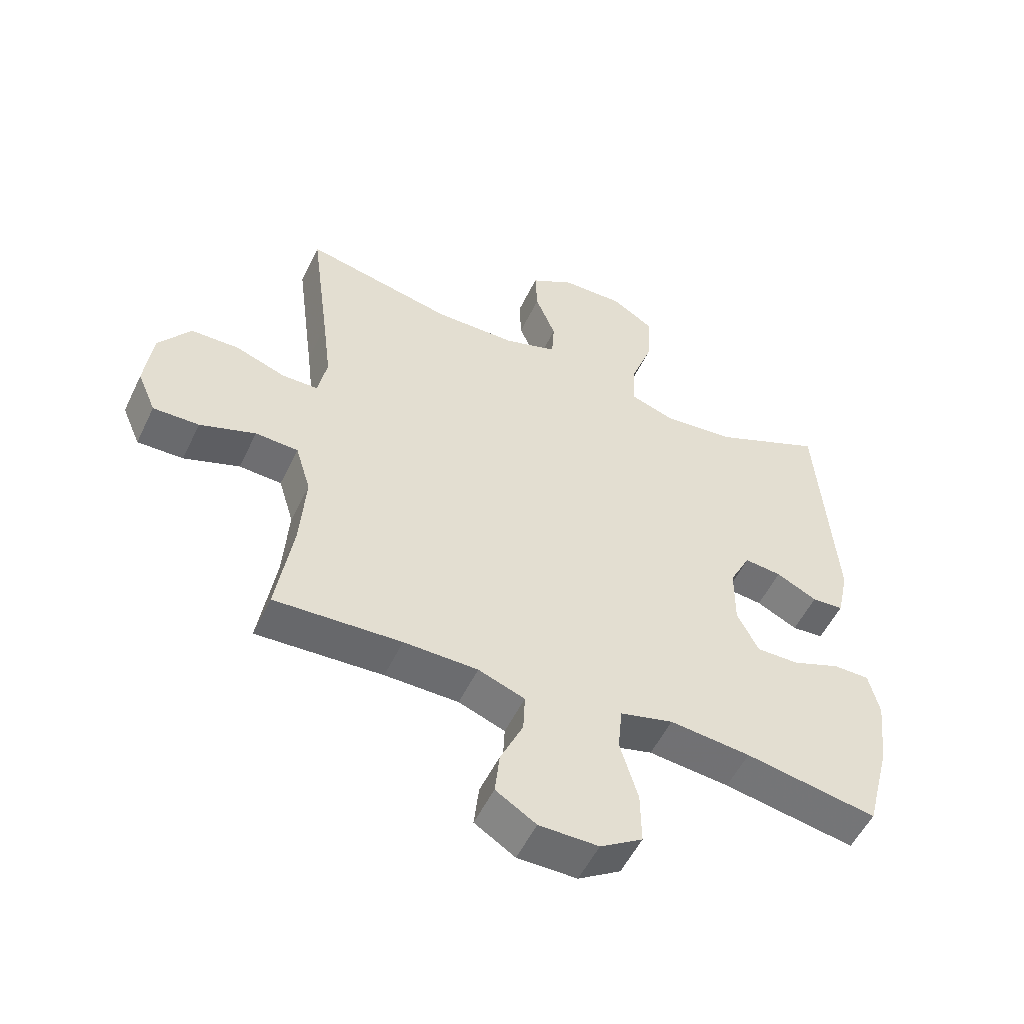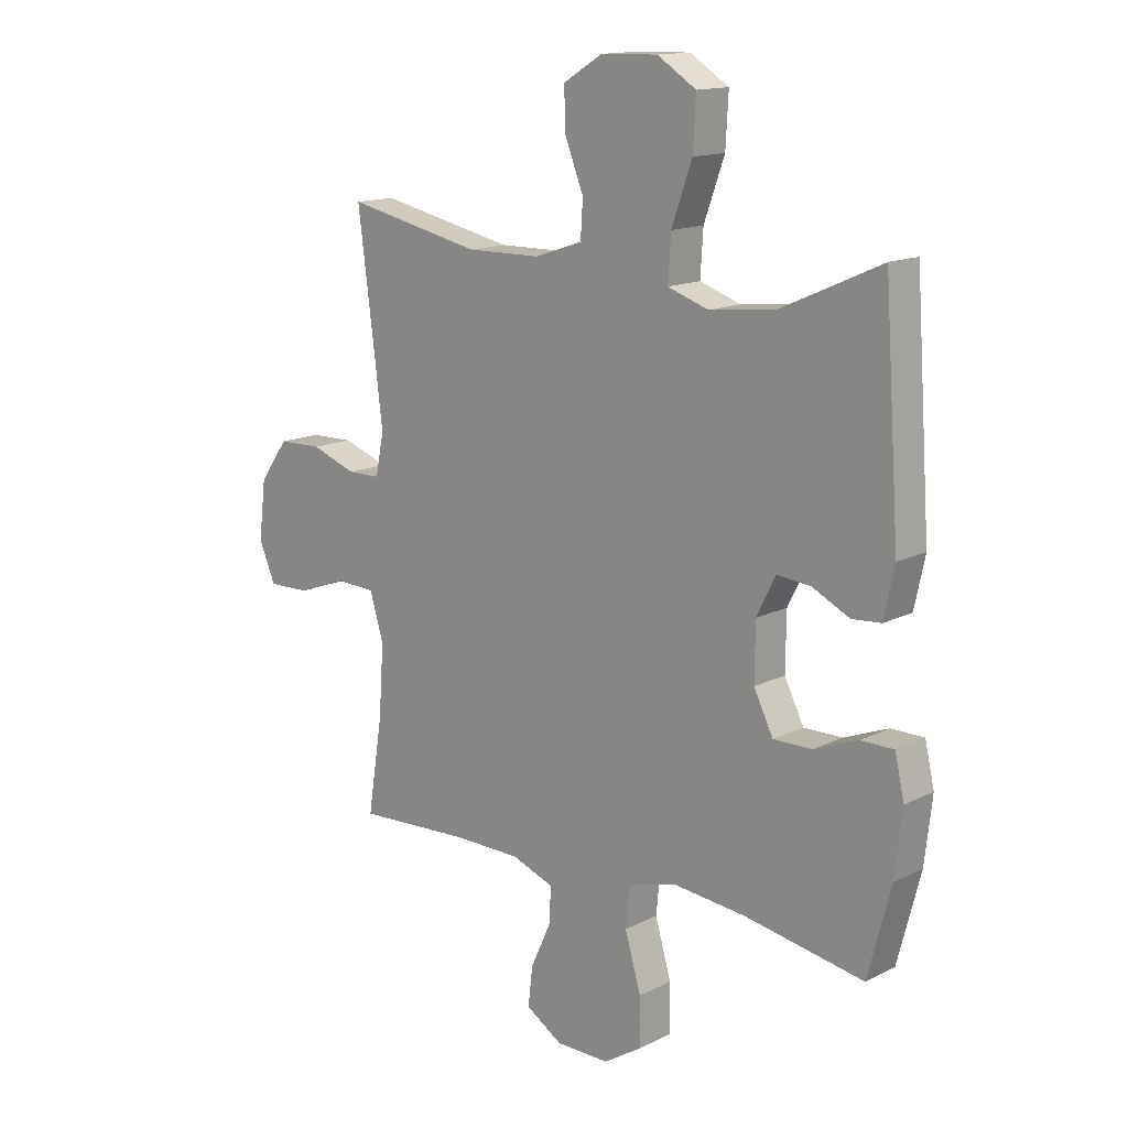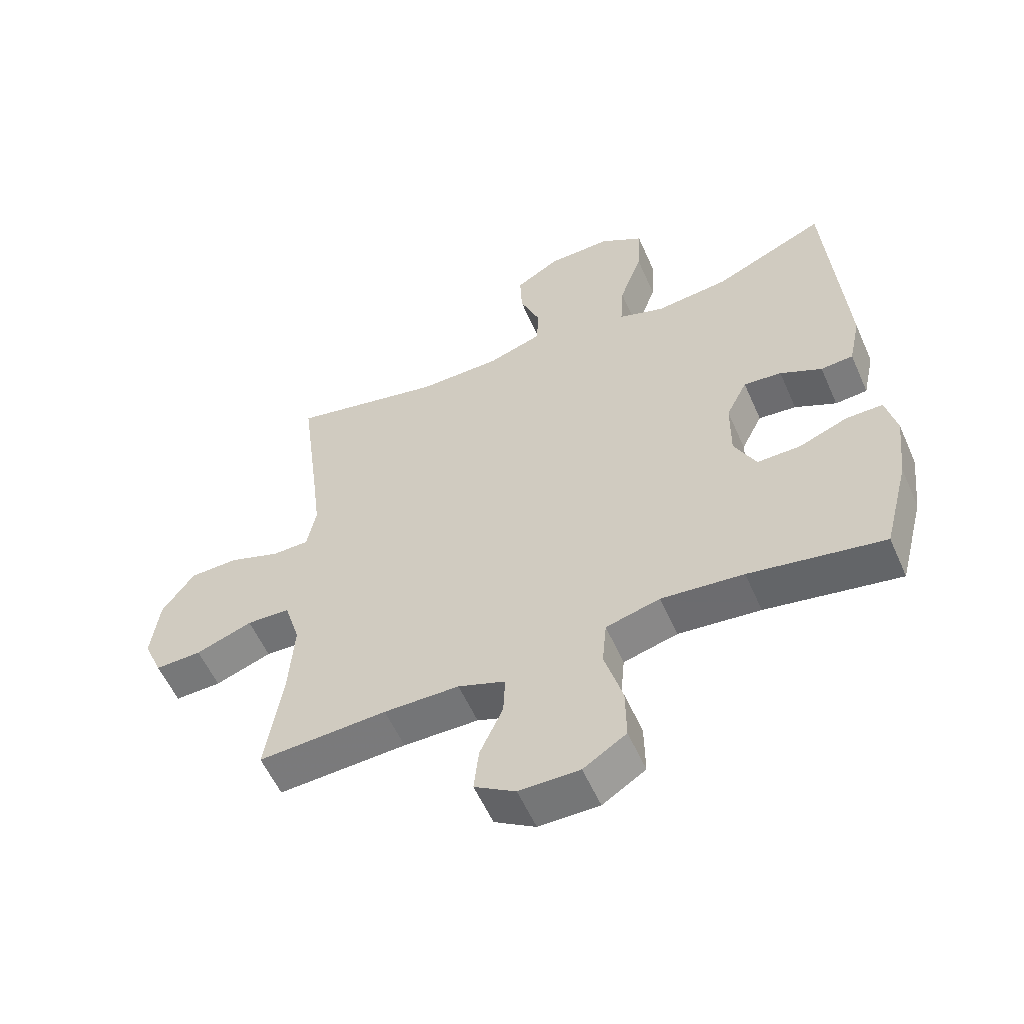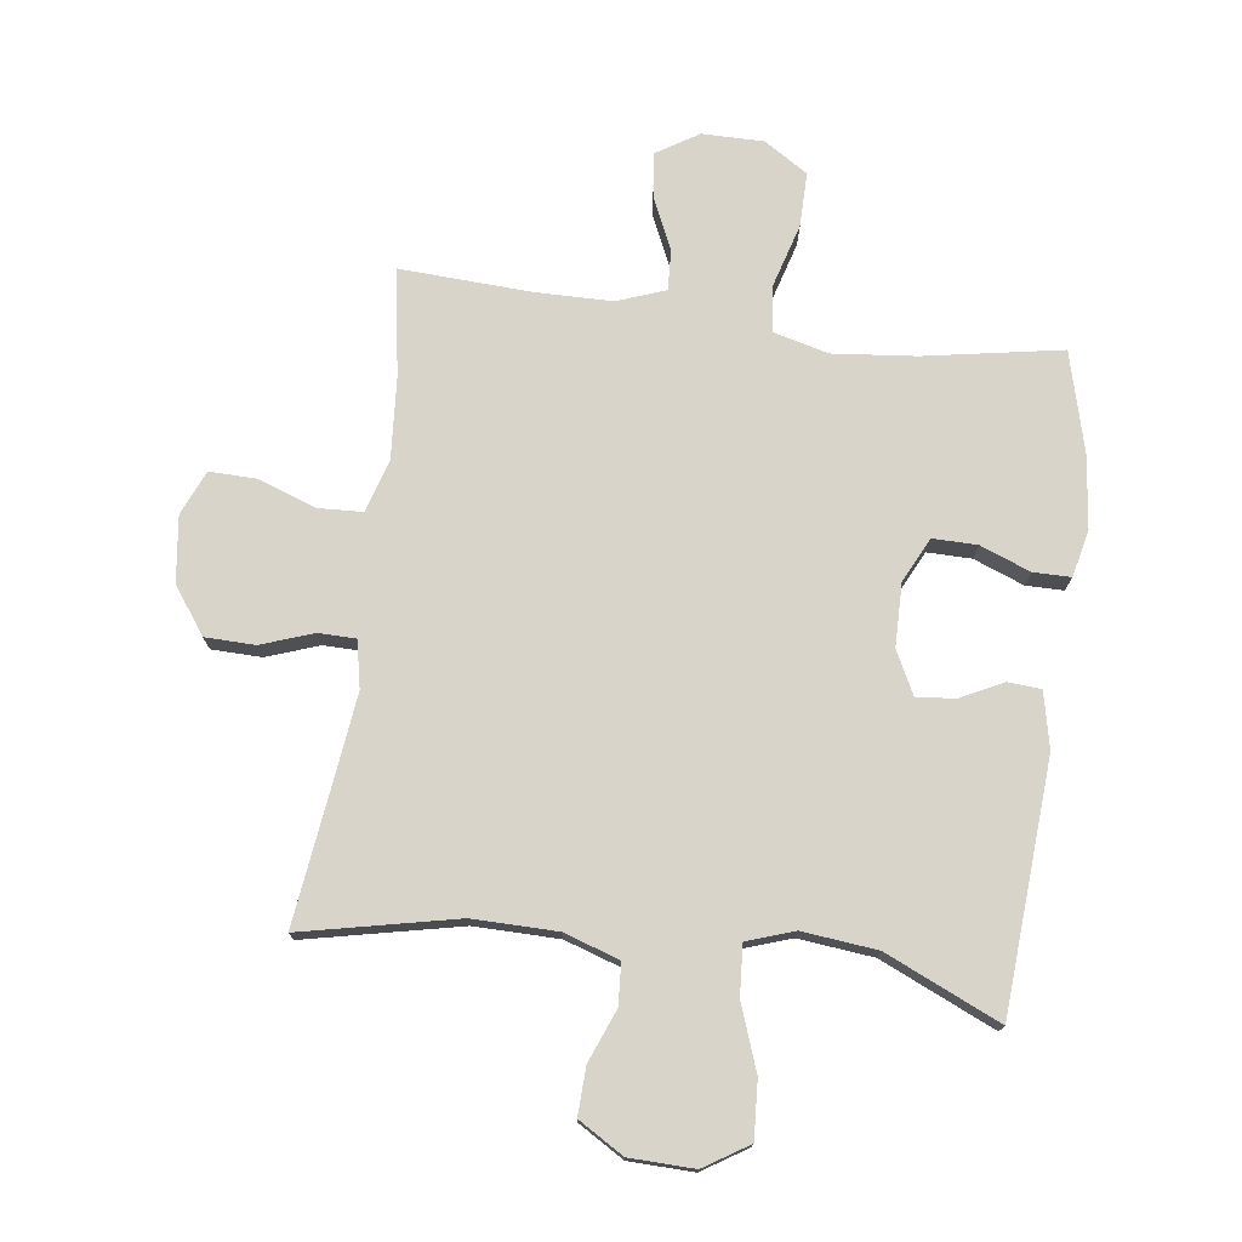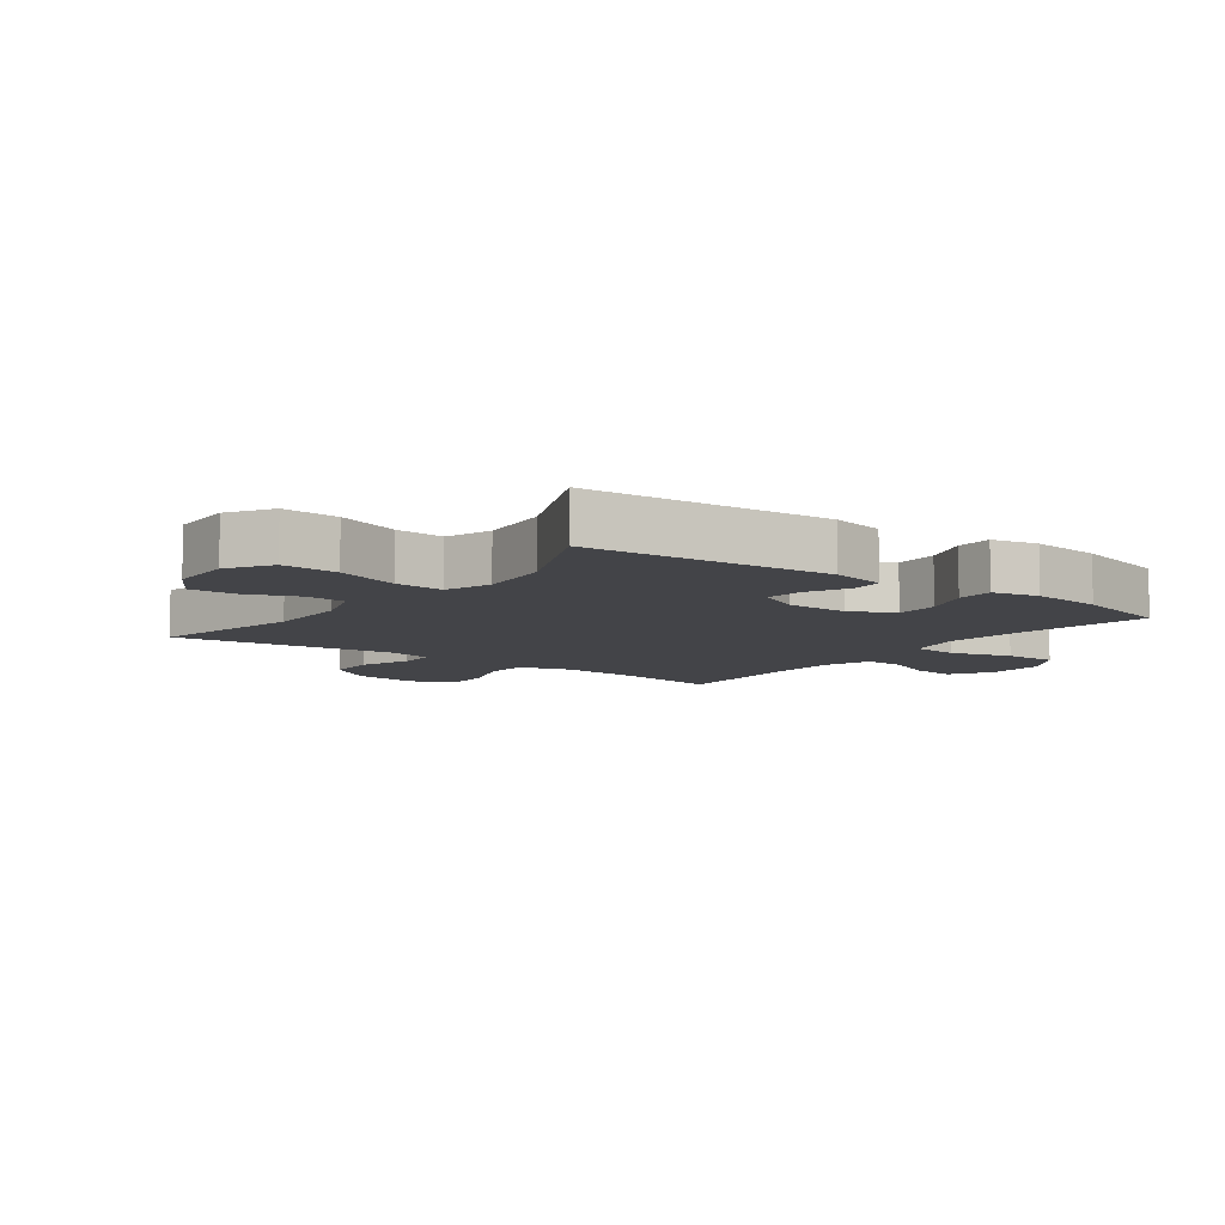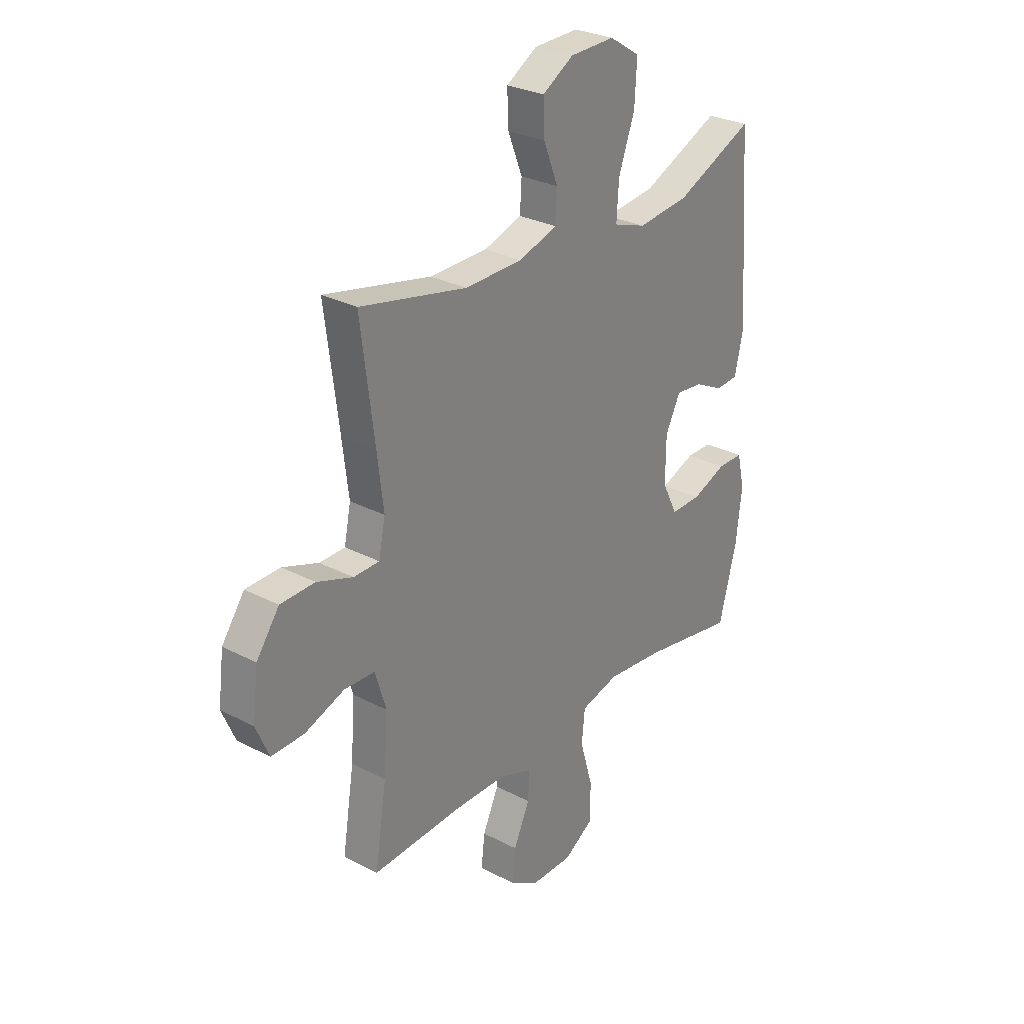
<metadata>
{"format":"obj","ext":"obj","renderer":"f3d","projection":"perspective","resolution":1024,"background":"white","views":[{"elev":-53.6,"azim":-25.3,"up":"+Z"},{"elev":14.5,"azim":42.7,"up":"+Z"},{"elev":-56.7,"azim":23.7,"up":"+Z"},{"elev":74.8,"azim":7.4,"up":"+Y"},{"elev":-8.2,"azim":53.1,"up":"+Y"},{"elev":28.5,"azim":-51.7,"up":"+Z"}]}
</metadata>
<code>
v 0.5 0.07 0.5
v 0.528 0.07 0.106
v 0.509 0.07 0.018
v 0.457 0.07 0.014
v 0.39 0.07 0.047
v 0.329 0.07 0.053
v 0.295 0.07 -0.015
v 0.294 0.07 -0.115
v 0.329 0.07 -0.185
v 0.399 0.07 -0.184
v 0.478 0.07 -0.153
v 0.537 0.07 -0.153
v 0.554 0.07 -0.227
v 0.541 0.07 -0.342
v 0.5 0.07 -0.5
v 0.284 0.07 -0.462
v 0.152 0.07 -0.449
v 0.065 0.07 -0.472
v 0.058 0.07 -0.546
v 0.087 0.07 -0.645
v 0.088 0.07 -0.731
v 0.019 0.07 -0.775
v -0.078 0.07 -0.775
v -0.144 0.07 -0.734
v -0.136 0.07 -0.663
v -0.099 0.07 -0.582
v -0.096 0.07 -0.518
v -0.172 0.07 -0.49
v -0.293 0.07 -0.489
v -0.5 0.07 -0.5
v -0.473 0.07 -0.33
v -0.464 0.07 -0.202
v -0.489 0.07 -0.119
v -0.559 0.07 -0.116
v -0.65 0.07 -0.149
v -0.725 0.07 -0.151
v -0.755 0.07 -0.081
v -0.742 0.07 0.023
v -0.69 0.07 0.096
v -0.611 0.07 0.098
v -0.529 0.07 0.069
v -0.47 0.07 0.07
v -0.455 0.07 0.144
v -0.469 0.07 0.259
v -0.5 0.07 0.5
v -0.256 0.07 0.448
v -0.123 0.07 0.45
v -0.036 0.07 0.479
v -0.032 0.07 0.544
v -0.065 0.07 0.627
v -0.068 0.07 0.701
v 0.003 0.07 0.744
v 0.105 0.07 0.747
v 0.175 0.07 0.703
v 0.17 0.07 0.613
v 0.133 0.07 0.51
v 0.128 0.07 0.431
v 0.202 0.07 0.406
v 0.32 0.07 0.419
v 0.5 0 0.5
v 0.528 0 0.106
v 0.509 0 0.018
v 0.457 0 0.014
v 0.39 0 0.047
v 0.329 0 0.053
v 0.295 0 -0.015
v 0.294 0 -0.115
v 0.329 0 -0.185
v 0.399 0 -0.184
v 0.478 0 -0.153
v 0.537 0 -0.153
v 0.554 0 -0.227
v 0.541 0 -0.342
v 0.5 0 -0.5
v 0.284 0 -0.462
v 0.152 0 -0.449
v 0.065 0 -0.472
v 0.058 0 -0.546
v 0.087 0 -0.645
v 0.088 0 -0.731
v 0.019 0 -0.775
v -0.078 0 -0.775
v -0.144 0 -0.734
v -0.136 0 -0.663
v -0.099 0 -0.582
v -0.096 0 -0.518
v -0.172 0 -0.49
v -0.293 0 -0.489
v -0.5 0 -0.5
v -0.473 0 -0.33
v -0.464 0 -0.202
v -0.489 0 -0.119
v -0.559 0 -0.116
v -0.65 0 -0.149
v -0.725 0 -0.151
v -0.755 0 -0.081
v -0.742 0 0.023
v -0.69 0 0.096
v -0.611 0 0.098
v -0.529 0 0.069
v -0.47 0 0.07
v -0.455 0 0.144
v -0.469 0 0.259
v -0.5 0 0.5
v -0.256 0 0.448
v -0.123 0 0.45
v -0.036 0 0.479
v -0.032 0 0.544
v -0.065 0 0.627
v -0.068 0 0.701
v 0.003 0 0.744
v 0.105 0 0.747
v 0.175 0 0.703
v 0.17 0 0.613
v 0.133 0 0.51
v 0.128 0 0.431
v 0.202 0 0.406
v 0.32 0 0.419
f 54 55 56
f 53 54 56
f 52 53 56
f 51 52 56
f 50 51 56
f 49 50 56
f 48 49 56 57
f 47 48 57 58
f 44 45 46
f 46 47 58
f 44 46 58
f 43 44 58
f 39 40 41
f 38 39 41
f 37 38 41
f 36 37 41
f 35 36 41
f 34 35 41
f 33 34 41 42
f 43 58 59
f 42 43 59
f 33 42 59
f 32 33 59
f 24 25 26
f 23 24 26
f 22 23 26
f 21 22 26
f 20 21 26
f 19 20 26
f 18 19 26 27
f 14 15 16
f 13 14 16
f 12 13 16
f 11 12 16
f 10 11 16
f 9 10 16 17
f 8 9 17 18
f 3 4 5
f 2 3 5
f 1 2 5
f 59 1 5
f 59 5 6
f 59 6 7
f 32 59 7
f 31 32 7
f 31 7 8
f 30 31 8
f 29 30 8
f 28 29 8 18
f 18 27 28
f 115 114 113
f 115 113 112
f 115 112 111
f 115 111 110
f 115 110 109
f 115 109 108
f 116 115 108 107
f 117 116 107 106
f 105 104 103
f 117 106 105
f 117 105 103
f 117 103 102
f 100 99 98
f 100 98 97
f 100 97 96
f 100 96 95
f 100 95 94
f 100 94 93
f 101 100 93 92
f 118 117 102
f 118 102 101
f 118 101 92
f 118 92 91
f 85 84 83
f 85 83 82
f 85 82 81
f 85 81 80
f 85 80 79
f 85 79 78
f 86 85 78 77
f 75 74 73
f 75 73 72
f 75 72 71
f 75 71 70
f 75 70 69
f 76 75 69 68
f 77 76 68 67
f 64 63 62
f 64 62 61
f 64 61 60
f 64 60 118
f 65 64 118
f 66 65 118
f 66 118 91
f 66 91 90
f 67 66 90
f 67 90 89
f 67 89 88
f 77 67 88 87
f 87 86 77
f 1 60 61 2
f 2 61 62 3
f 3 62 63 4
f 4 63 64 5
f 5 64 65 6
f 6 65 66 7
f 7 66 67 8
f 8 67 68 9
f 9 68 69 10
f 10 69 70 11
f 11 70 71 12
f 12 71 72 13
f 13 72 73 14
f 14 73 74 15
f 15 74 75 16
f 16 75 76 17
f 17 76 77 18
f 18 77 78 19
f 19 78 79 20
f 20 79 80 21
f 21 80 81 22
f 22 81 82 23
f 23 82 83 24
f 24 83 84 25
f 25 84 85 26
f 26 85 86 27
f 27 86 87 28
f 28 87 88 29
f 29 88 89 30
f 30 89 90 31
f 31 90 91 32
f 32 91 92 33
f 33 92 93 34
f 34 93 94 35
f 35 94 95 36
f 36 95 96 37
f 37 96 97 38
f 38 97 98 39
f 39 98 99 40
f 40 99 100 41
f 41 100 101 42
f 42 101 102 43
f 43 102 103 44
f 44 103 104 45
f 45 104 105 46
f 46 105 106 47
f 47 106 107 48
f 48 107 108 49
f 49 108 109 50
f 50 109 110 51
f 51 110 111 52
f 52 111 112 53
f 53 112 113 54
f 54 113 114 55
f 55 114 115 56
f 56 115 116 57
f 57 116 117 58
f 58 117 118 59
f 59 118 60 1

</code>
